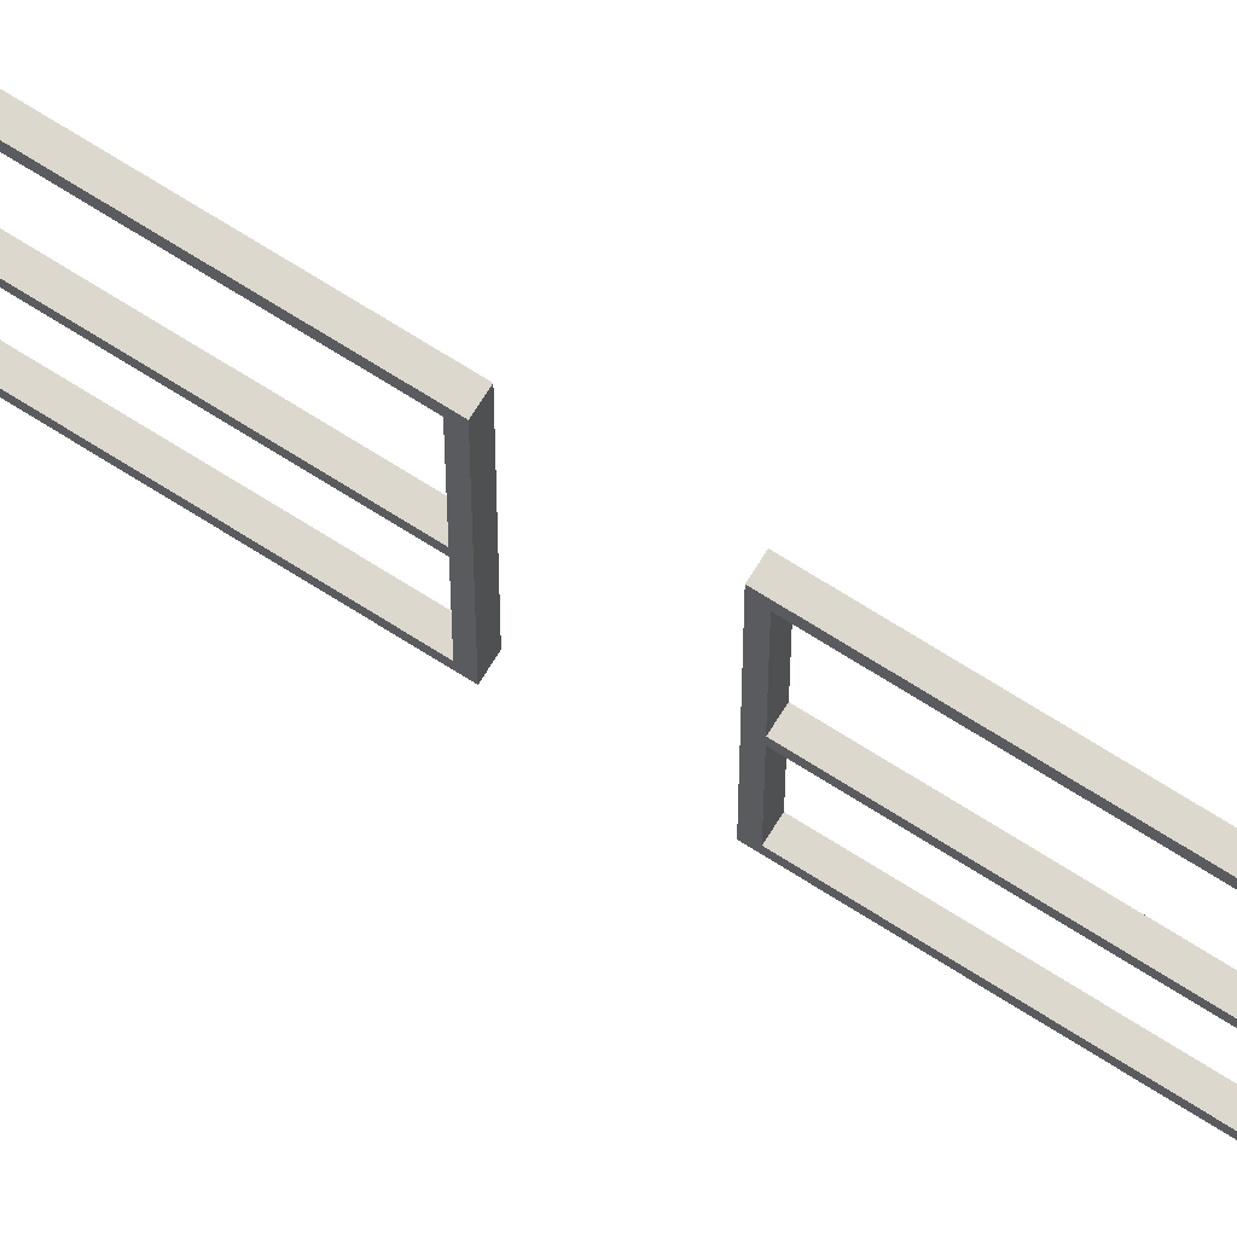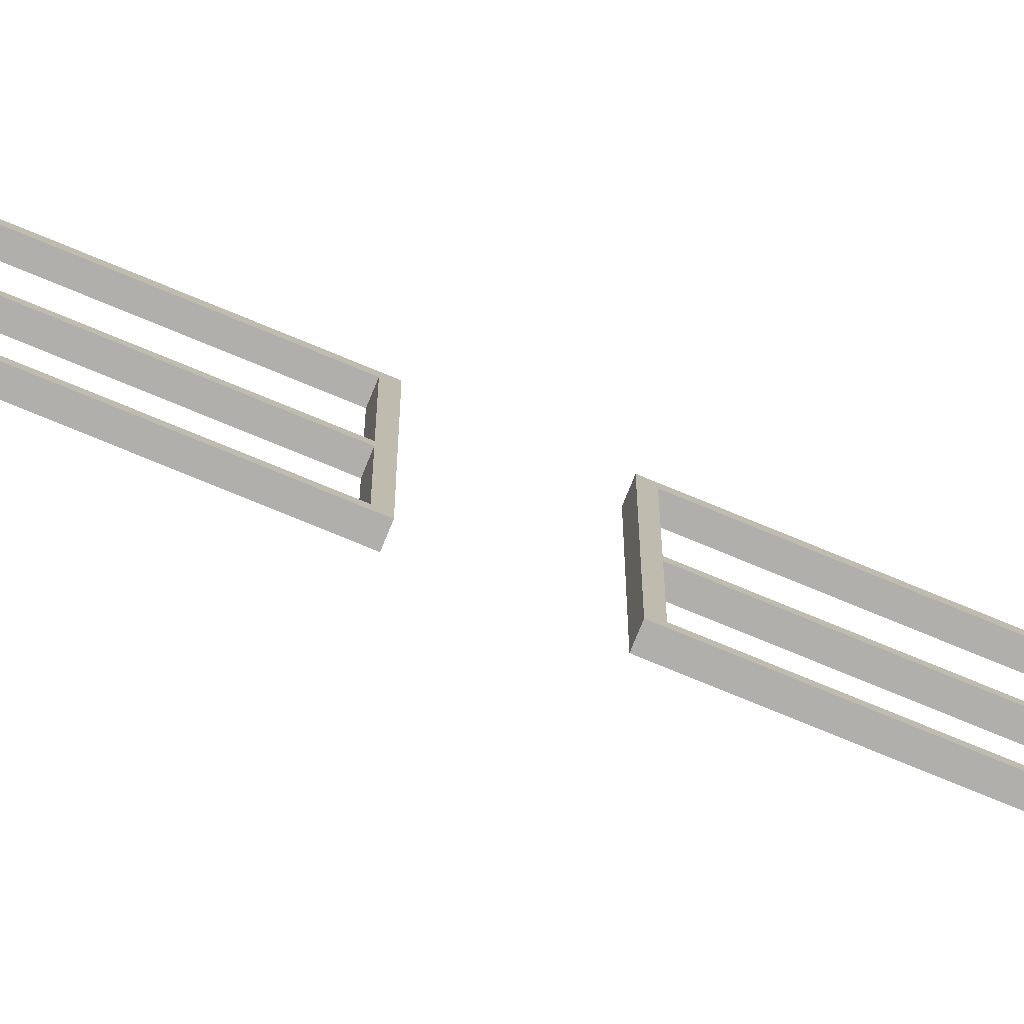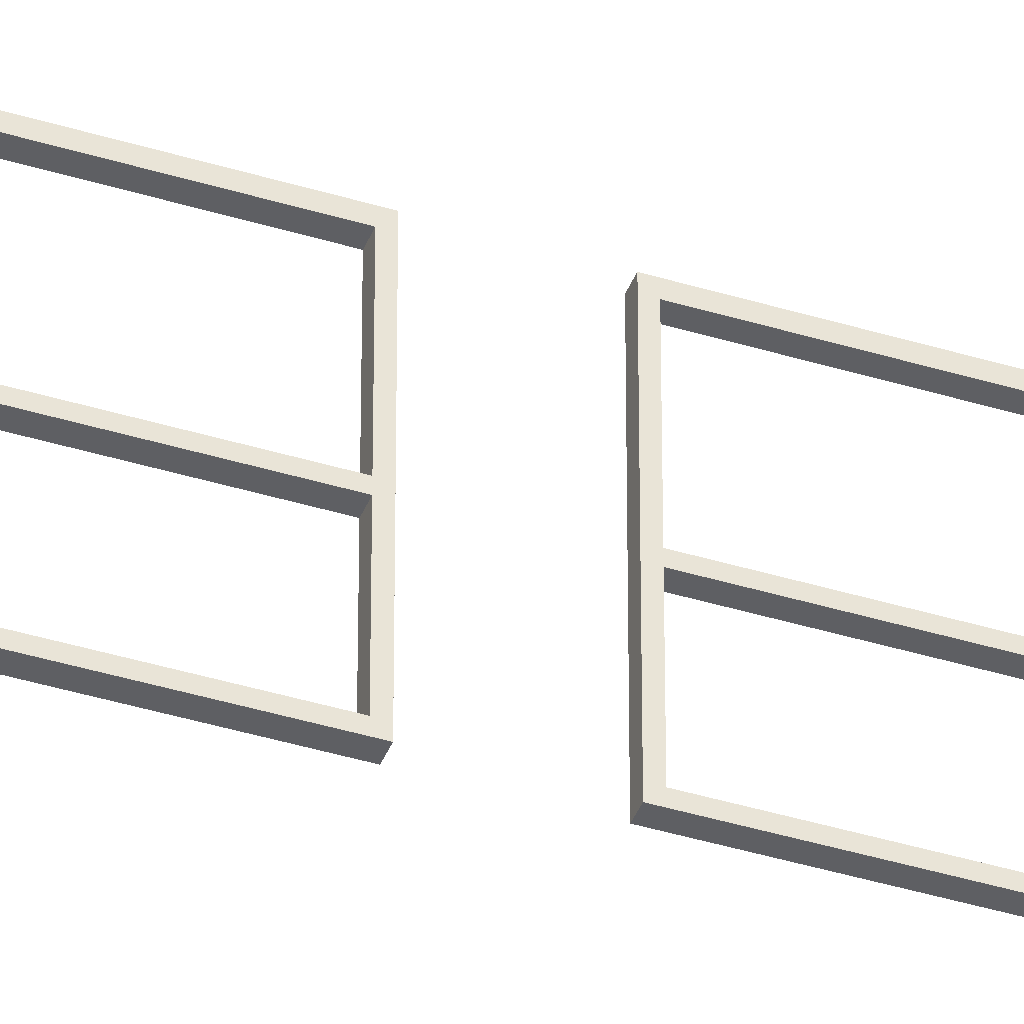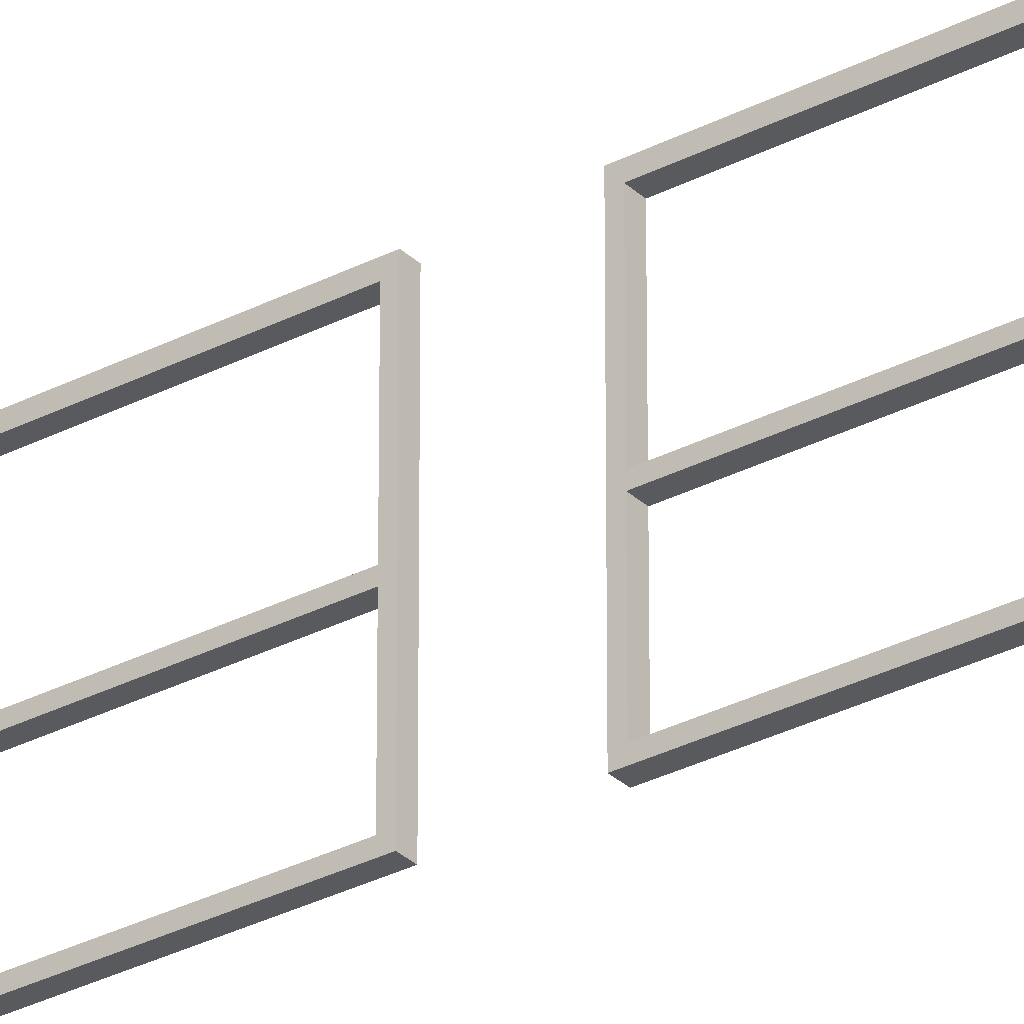
<metadata>
{"format":"obj","ext":"obj","renderer":"f3d","projection":"perspective","resolution":1024,"background":"white","views":[{"elev":72.1,"azim":-57.8,"up":"+Z"},{"elev":-78.3,"azim":67.7,"up":"+Z"},{"elev":-41.0,"azim":-110.5,"up":"+Z"},{"elev":-30.7,"azim":126.9,"up":"+Z"}]}
</metadata>
<code>
o glass_wall_h20_2.014_Cube.391
v 1.462 1.024 4.875
v 1.462 0.9465 4.875
v 1.574 0.9465 4.875
v 1.574 1.024 4.875
v 1.462 1.024 4.955
v 1.574 1.024 4.955
v 1.574 0.9465 4.955
v 1.462 0.9465 4.955
v 1.462 1.024 6.017
v 1.462 0.9465 6.017
v 1.574 0.9465 6.017
v 1.574 1.024 6.017
v 1.462 1.024 6.111
v 1.574 1.024 6.111
v 1.574 0.9465 6.111
v 1.462 0.9465 6.111
v 1.574 2.927 6.017
v 1.574 2.927 6.111
v 1.462 2.927 6.111
v 1.462 2.927 6.017
v 1.574 2.927 4.875
v 1.574 2.927 4.955
v 1.462 2.927 4.955
v 1.462 2.927 4.875
v 1.574 2.999 4.875
v 1.462 2.999 4.875
v 1.462 2.999 4.955
v 1.574 2.999 4.955
v 1.574 2.999 6.017
v 1.462 2.999 6.017
v 1.462 2.999 6.111
v 1.574 2.999 6.111
v 1.462 4.898 6.111
v 1.574 4.898 6.111
v 1.574 4.968 6.111
v 1.462 4.968 6.111
v 1.574 4.968 6.017
v 1.574 4.898 6.017
v 1.462 4.898 6.017
v 1.462 4.968 6.017
v 1.462 4.898 4.955
v 1.574 4.898 4.955
v 1.574 4.968 4.955
v 1.462 4.968 4.955
v 1.574 4.968 4.875
v 1.574 4.898 4.875
v 1.462 4.898 4.875
v 1.462 4.968 4.875
v 1.462 4.898 3.974
v 1.462 4.968 3.974
v 1.574 4.898 3.974
v 1.574 4.968 3.974
v 1.574 2.927 3.974
v 1.574 2.999 3.974
v 1.462 2.999 3.974
v 1.462 2.927 3.974
v 1.462 1.024 3.974
v 1.574 1.024 3.974
v 1.574 0.9465 3.974
v 1.462 0.9465 3.974
v 1.462 1.024 3.892
v 1.462 0.9465 3.892
v 1.574 0.9465 3.892
v 1.574 1.024 3.892
v 1.574 2.927 3.892
v 1.462 2.927 3.892
v 1.462 2.999 3.892
v 1.574 2.999 3.892
v 1.462 4.968 3.892
v 1.574 4.968 3.892
v 1.574 4.898 3.892
v 1.462 4.898 3.892
v 1.462 6.868 6.111
v 1.574 6.868 6.111
v 1.574 6.945 6.111
v 1.462 6.945 6.111
v 1.574 6.945 6.017
v 1.574 6.868 6.017
v 1.462 6.868 6.017
v 1.462 6.945 6.017
v 1.462 6.868 4.955
v 1.574 6.868 4.955
v 1.574 6.945 4.955
v 1.462 6.945 4.955
v 1.574 6.945 4.875
v 1.574 6.868 4.875
v 1.462 6.868 4.875
v 1.462 6.945 4.875
v 1.462 6.868 3.974
v 1.462 6.945 3.974
v 1.574 6.868 3.974
v 1.574 6.945 3.974
v 1.462 6.945 3.892
v 1.574 6.945 3.892
v 1.574 6.868 3.892
v 1.462 6.868 3.892
v 1.462 8.846 6.111
v 1.574 8.846 6.111
v 1.574 8.924 6.111
v 1.462 8.924 6.111
v 1.574 8.924 6.017
v 1.574 8.846 6.017
v 1.462 8.846 6.017
v 1.462 8.924 6.017
v 1.462 8.846 4.955
v 1.574 8.846 4.955
v 1.574 8.924 4.955
v 1.462 8.924 4.955
v 1.574 8.924 4.875
v 1.574 8.846 4.875
v 1.462 8.846 4.875
v 1.462 8.924 4.875
v 1.462 8.846 3.974
v 1.462 8.924 3.974
v 1.574 8.846 3.974
v 1.574 8.924 3.974
v 1.462 8.924 3.892
v 1.574 8.924 3.892
v 1.574 8.846 3.892
v 1.462 8.846 3.892
f 3 4 6 7
f 2 3 7 8
f 1 2 8 5
f 5 8 10 9
f 8 7 11 10
f 7 6 12 11
f 6 5 9 12
f 11 12 14 15
f 10 11 15 16
f 9 10 16 13
f 14 12 17 18
f 13 14 18 19
f 9 13 19 20
f 12 9 20 17
f 6 4 21 22
f 5 6 22 23
f 1 5 23 24
f 4 1 24 21
f 24 23 27 26
f 22 21 25 28
f 20 19 31 30
f 18 17 29 32
f 29 17 22 28
f 30 29 28 27
f 20 30 27 23
f 17 20 23 22
f 40 39 33 36
f 38 37 35 34
f 43 44 40 37
f 42 43 37 38
f 41 42 38 39
f 44 41 39 40
f 48 47 41 44
f 46 45 43 42
f 36 33 34 35
f 18 32 31 19
f 32 29 38 34
f 31 32 34 33
f 30 31 33 39
f 29 30 39 38
f 13 16 15 14
f 28 25 46 42
f 27 28 42 41
f 26 27 41 47
f 25 26 47 46
f 47 48 50 49
f 46 47 49 51
f 45 46 51 52
f 48 45 52 50
f 25 21 53 54
f 26 25 54 55
f 24 26 55 56
f 21 24 56 53
f 1 4 58 57
f 4 3 59 58
f 3 2 60 59
f 2 1 57 60
f 60 57 61 62
f 59 60 62 63
f 58 59 63 64
f 56 55 67 66
f 54 53 65 68
f 52 51 71 70
f 49 50 69 72
f 65 66 67 68
f 70 71 72 69
f 61 64 63 62
f 64 61 66 65
f 58 64 65 53
f 61 57 56 66
f 57 58 53 56
f 68 67 72 71
f 54 68 71 51
f 67 55 49 72
f 55 54 51 49
f 80 79 73 76
f 78 77 75 74
f 83 84 80 77
f 82 83 77 78
f 81 82 78 79
f 84 81 79 80
f 88 87 81 84
f 86 85 83 82
f 76 73 74 75
f 35 37 78 74
f 36 35 74 73
f 40 36 73 79
f 37 40 79 78
f 43 45 86 82
f 44 43 82 81
f 48 44 81 87
f 45 48 87 86
f 87 88 90 89
f 86 87 89 91
f 85 86 91 92
f 88 85 92 90
f 92 91 95 94
f 89 90 93 96
f 94 95 96 93
f 70 69 96 95
f 52 70 95 91
f 69 50 89 96
f 50 52 91 89
f 104 103 97 100
f 102 101 99 98
f 107 108 104 101
f 106 107 101 102
f 105 106 102 103
f 108 105 103 104
f 112 111 105 108
f 110 109 107 106
f 100 97 98 99
f 75 77 102 98
f 76 75 98 97
f 80 76 97 103
f 77 80 103 102
f 99 101 104 100
f 107 109 112 108
f 83 85 110 106
f 84 83 106 105
f 88 84 105 111
f 85 88 111 110
f 111 112 114 113
f 110 111 113 115
f 109 110 115 116
f 112 109 116 114
f 114 116 118 117
f 116 115 119 118
f 113 114 117 120
f 118 119 120 117
f 94 93 120 119
f 92 94 119 115
f 93 90 113 120
f 90 92 115 113
o glass_wall_h20_2.013_Cube.389
v 1.459 9.826 4.875
v 1.459 9.749 4.875
v 1.577 9.749 4.875
v 1.577 9.826 4.875
v 1.459 9.826 4.955
v 1.577 9.826 4.955
v 1.577 9.749 4.955
v 1.459 9.749 4.955
v 1.459 9.826 6.017
v 1.459 9.749 6.017
v 1.577 9.749 6.017
v 1.577 9.826 6.017
v 1.459 9.826 6.111
v 1.577 9.826 6.111
v 1.577 9.749 6.111
v 1.459 9.749 6.111
v 1.577 11.73 6.017
v 1.577 11.73 6.111
v 1.459 11.73 6.111
v 1.459 11.73 6.017
v 1.577 11.73 4.875
v 1.577 11.73 4.955
v 1.459 11.73 4.955
v 1.459 11.73 4.875
v 1.577 11.8 4.875
v 1.459 11.8 4.875
v 1.459 11.8 4.955
v 1.577 11.8 4.955
v 1.577 11.8 6.017
v 1.459 11.8 6.017
v 1.459 11.8 6.111
v 1.577 11.8 6.111
v 1.459 13.7 6.111
v 1.577 13.7 6.111
v 1.577 13.77 6.111
v 1.459 13.77 6.111
v 1.577 13.77 6.017
v 1.577 13.7 6.017
v 1.459 13.7 6.017
v 1.459 13.77 6.017
v 1.459 13.7 4.955
v 1.577 13.7 4.955
v 1.577 13.77 4.955
v 1.459 13.77 4.955
v 1.577 13.77 4.875
v 1.577 13.7 4.875
v 1.459 13.7 4.875
v 1.459 13.77 4.875
v 1.459 13.7 3.974
v 1.459 13.77 3.974
v 1.577 13.7 3.974
v 1.577 13.77 3.974
v 1.577 11.73 3.974
v 1.577 11.8 3.974
v 1.459 11.8 3.974
v 1.459 11.73 3.974
v 1.459 9.826 3.974
v 1.577 9.826 3.974
v 1.577 9.749 3.974
v 1.459 9.749 3.974
v 1.459 9.826 3.892
v 1.459 9.749 3.892
v 1.577 9.749 3.892
v 1.577 9.826 3.892
v 1.577 11.73 3.892
v 1.459 11.73 3.892
v 1.459 11.8 3.892
v 1.577 11.8 3.892
v 1.459 13.77 3.892
v 1.577 13.77 3.892
v 1.577 13.7 3.892
v 1.459 13.7 3.892
v 1.459 15.67 6.111
v 1.577 15.67 6.111
v 1.577 15.75 6.111
v 1.459 15.75 6.111
v 1.577 15.75 6.017
v 1.577 15.67 6.017
v 1.459 15.67 6.017
v 1.459 15.75 6.017
v 1.459 15.67 4.955
v 1.577 15.67 4.955
v 1.577 15.75 4.955
v 1.459 15.75 4.955
v 1.577 15.75 4.875
v 1.577 15.67 4.875
v 1.459 15.67 4.875
v 1.459 15.75 4.875
v 1.459 15.67 3.974
v 1.459 15.75 3.974
v 1.577 15.67 3.974
v 1.577 15.75 3.974
v 1.459 15.75 3.892
v 1.577 15.75 3.892
v 1.577 15.67 3.892
v 1.459 15.67 3.892
v 1.459 17.65 6.111
v 1.577 17.65 6.111
v 1.577 17.73 6.111
v 1.459 17.73 6.111
v 1.577 17.73 6.017
v 1.577 17.65 6.017
v 1.459 17.65 6.017
v 1.459 17.73 6.017
v 1.459 17.65 4.955
v 1.577 17.65 4.955
v 1.577 17.73 4.955
v 1.459 17.73 4.955
v 1.577 17.73 4.875
v 1.577 17.65 4.875
v 1.459 17.65 4.875
v 1.459 17.73 4.875
v 1.459 17.65 3.974
v 1.459 17.73 3.974
v 1.577 17.65 3.974
v 1.577 17.73 3.974
v 1.459 17.73 3.892
v 1.577 17.73 3.892
v 1.577 17.65 3.892
v 1.459 17.65 3.892
f 123 124 126 127
f 122 123 127 128
f 121 122 128 125
f 125 128 130 129
f 128 127 131 130
f 127 126 132 131
f 126 125 129 132
f 131 132 134 135
f 130 131 135 136
f 129 130 136 133
f 134 132 137 138
f 133 134 138 139
f 129 133 139 140
f 132 129 140 137
f 126 124 141 142
f 125 126 142 143
f 121 125 143 144
f 124 121 144 141
f 144 143 147 146
f 142 141 145 148
f 140 139 151 150
f 138 137 149 152
f 149 137 142 148
f 150 149 148 147
f 140 150 147 143
f 137 140 143 142
f 160 159 153 156
f 158 157 155 154
f 163 164 160 157
f 162 163 157 158
f 161 162 158 159
f 164 161 159 160
f 168 167 161 164
f 166 165 163 162
f 156 153 154 155
f 138 152 151 139
f 152 149 158 154
f 151 152 154 153
f 150 151 153 159
f 149 150 159 158
f 133 136 135 134
f 148 145 166 162
f 147 148 162 161
f 146 147 161 167
f 145 146 167 166
f 167 168 170 169
f 166 167 169 171
f 165 166 171 172
f 168 165 172 170
f 145 141 173 174
f 146 145 174 175
f 144 146 175 176
f 141 144 176 173
f 121 124 178 177
f 124 123 179 178
f 123 122 180 179
f 122 121 177 180
f 180 177 181 182
f 179 180 182 183
f 178 179 183 184
f 176 175 187 186
f 174 173 185 188
f 172 171 191 190
f 169 170 189 192
f 185 186 187 188
f 190 191 192 189
f 181 184 183 182
f 184 181 186 185
f 178 184 185 173
f 181 177 176 186
f 177 178 173 176
f 188 187 192 191
f 174 188 191 171
f 187 175 169 192
f 175 174 171 169
f 200 199 193 196
f 198 197 195 194
f 203 204 200 197
f 202 203 197 198
f 201 202 198 199
f 204 201 199 200
f 208 207 201 204
f 206 205 203 202
f 196 193 194 195
f 155 157 198 194
f 156 155 194 193
f 160 156 193 199
f 157 160 199 198
f 163 165 206 202
f 164 163 202 201
f 168 164 201 207
f 165 168 207 206
f 207 208 210 209
f 206 207 209 211
f 205 206 211 212
f 208 205 212 210
f 212 211 215 214
f 209 210 213 216
f 214 215 216 213
f 190 189 216 215
f 172 190 215 211
f 189 170 209 216
f 170 172 211 209
f 224 223 217 220
f 222 221 219 218
f 227 228 224 221
f 226 227 221 222
f 225 226 222 223
f 228 225 223 224
f 232 231 225 228
f 230 229 227 226
f 220 217 218 219
f 195 197 222 218
f 196 195 218 217
f 200 196 217 223
f 197 200 223 222
f 219 221 224 220
f 227 229 232 228
f 203 205 230 226
f 204 203 226 225
f 208 204 225 231
f 205 208 231 230
f 231 232 234 233
f 230 231 233 235
f 229 230 235 236
f 232 229 236 234
f 234 236 238 237
f 236 235 239 238
f 233 234 237 240
f 238 239 240 237
f 214 213 240 239
f 212 214 239 235
f 213 210 233 240
f 210 212 235 233

</code>
